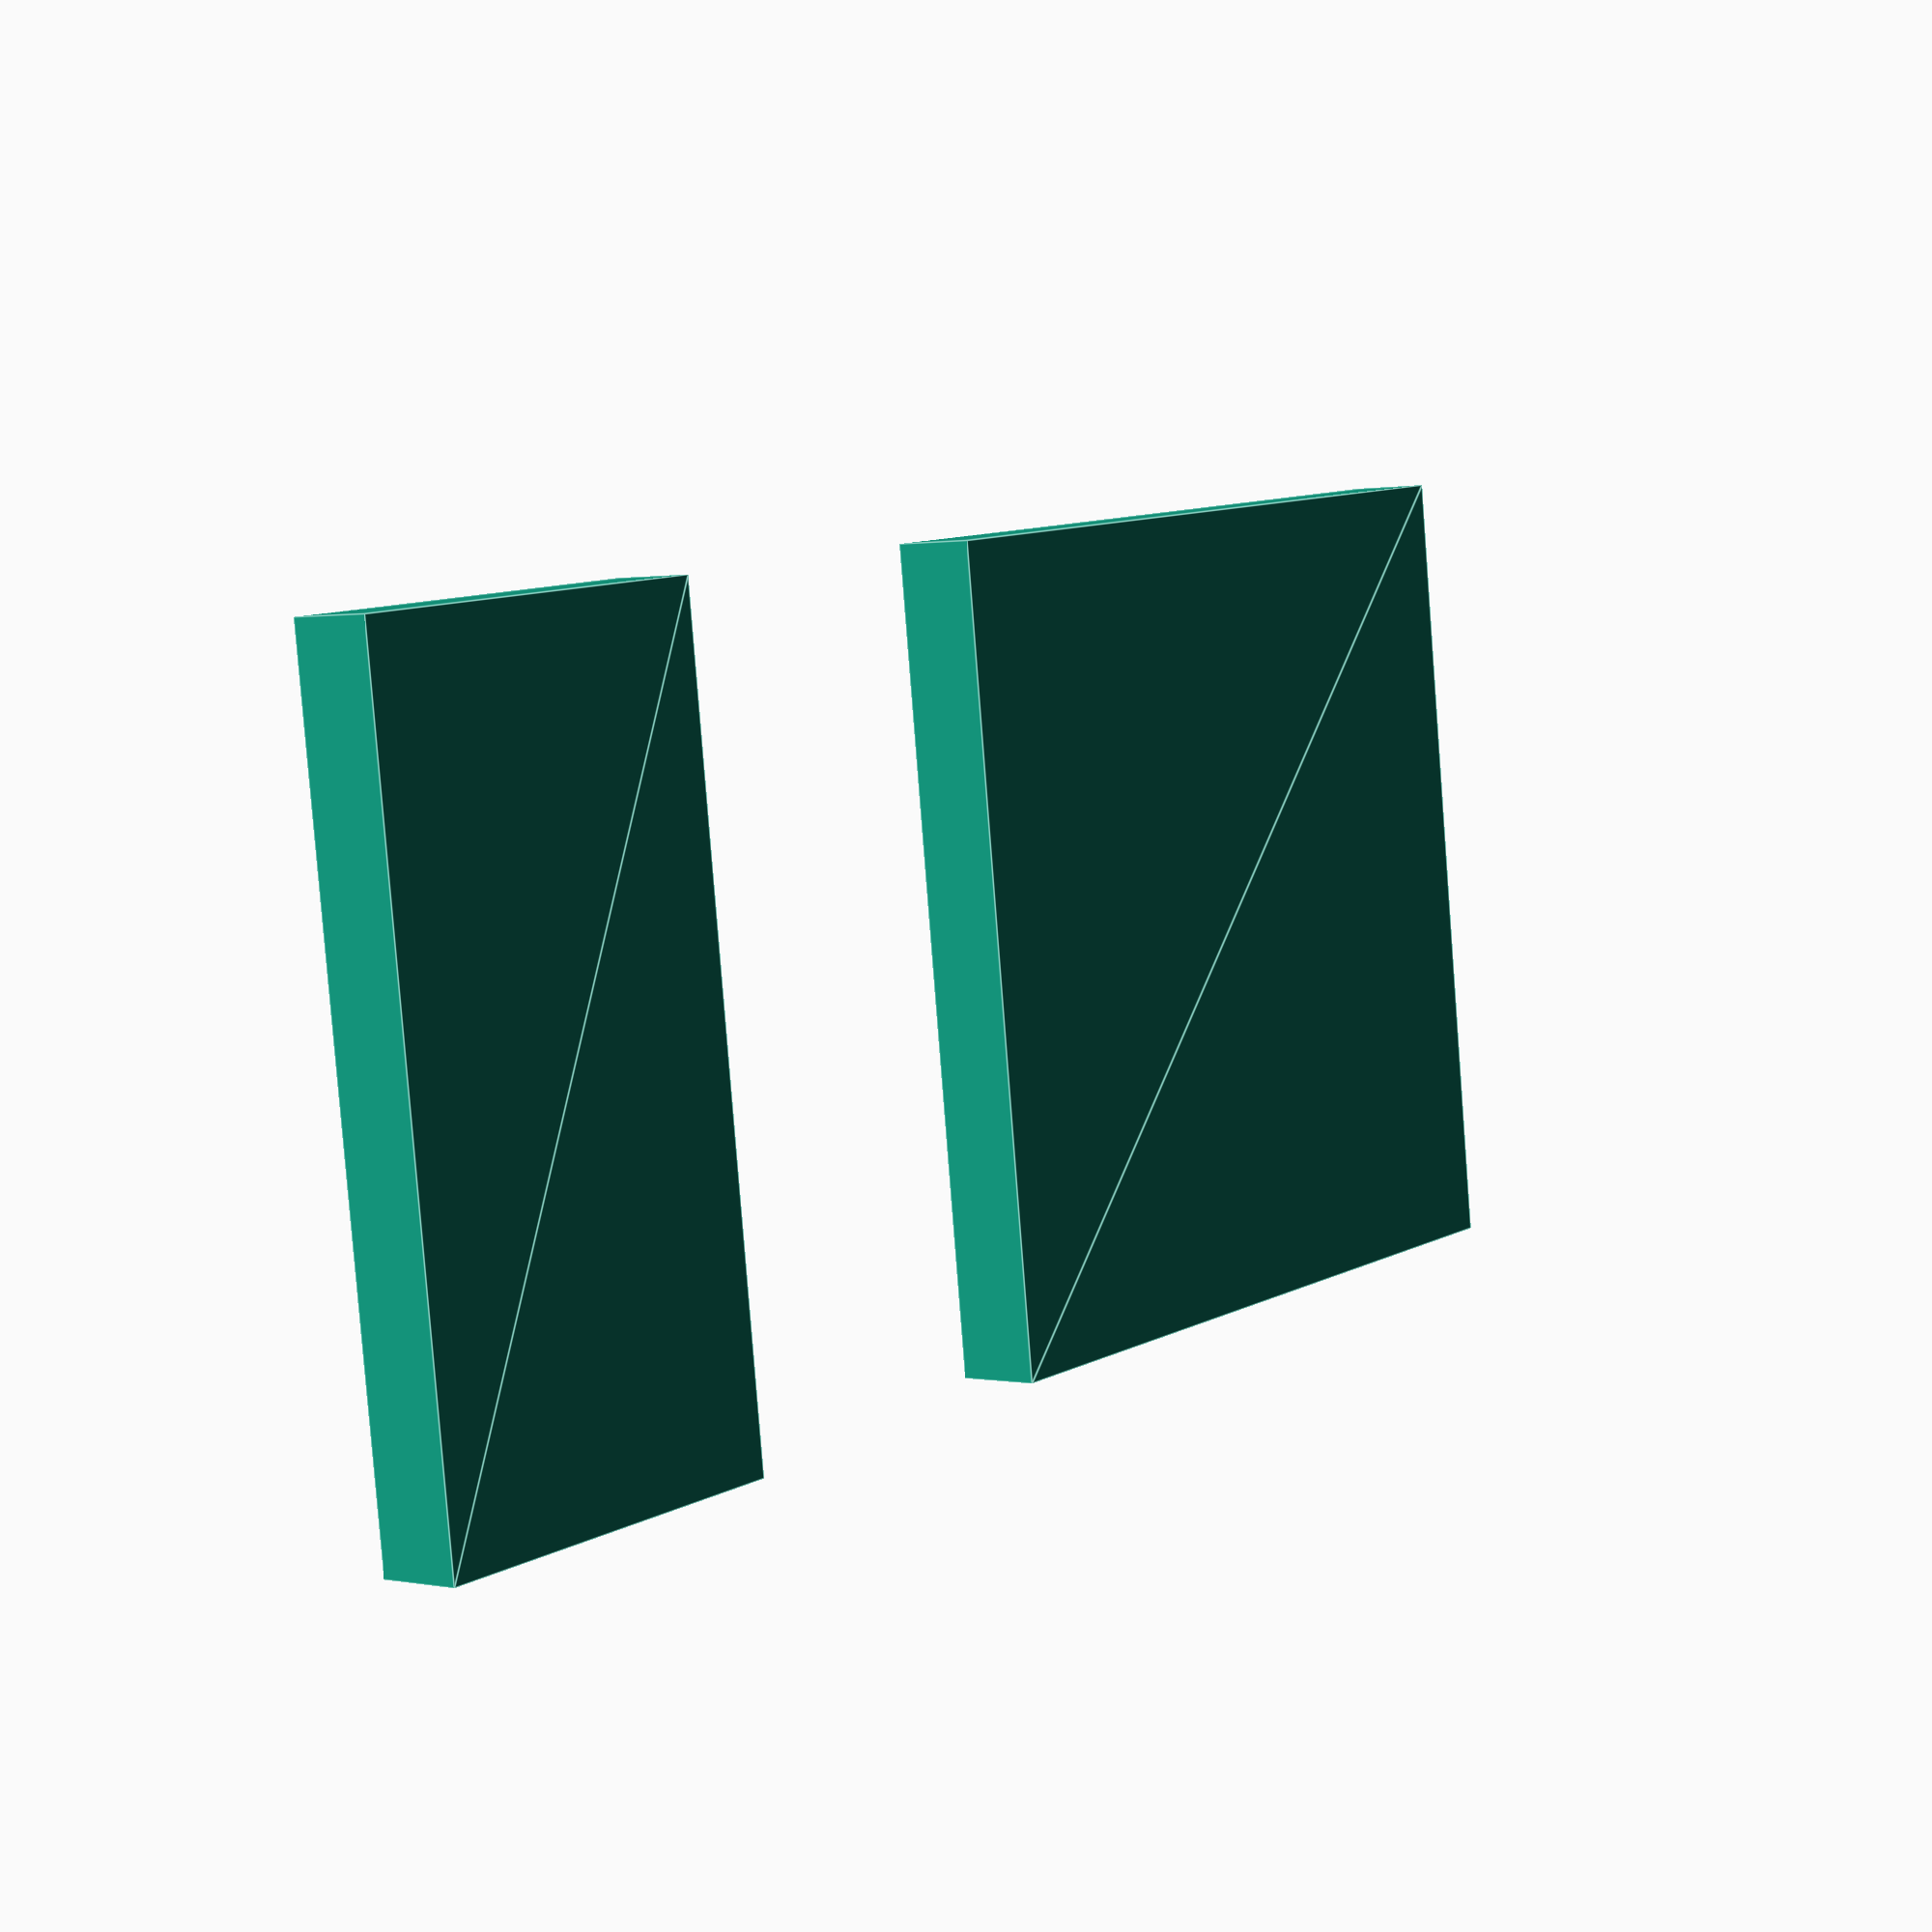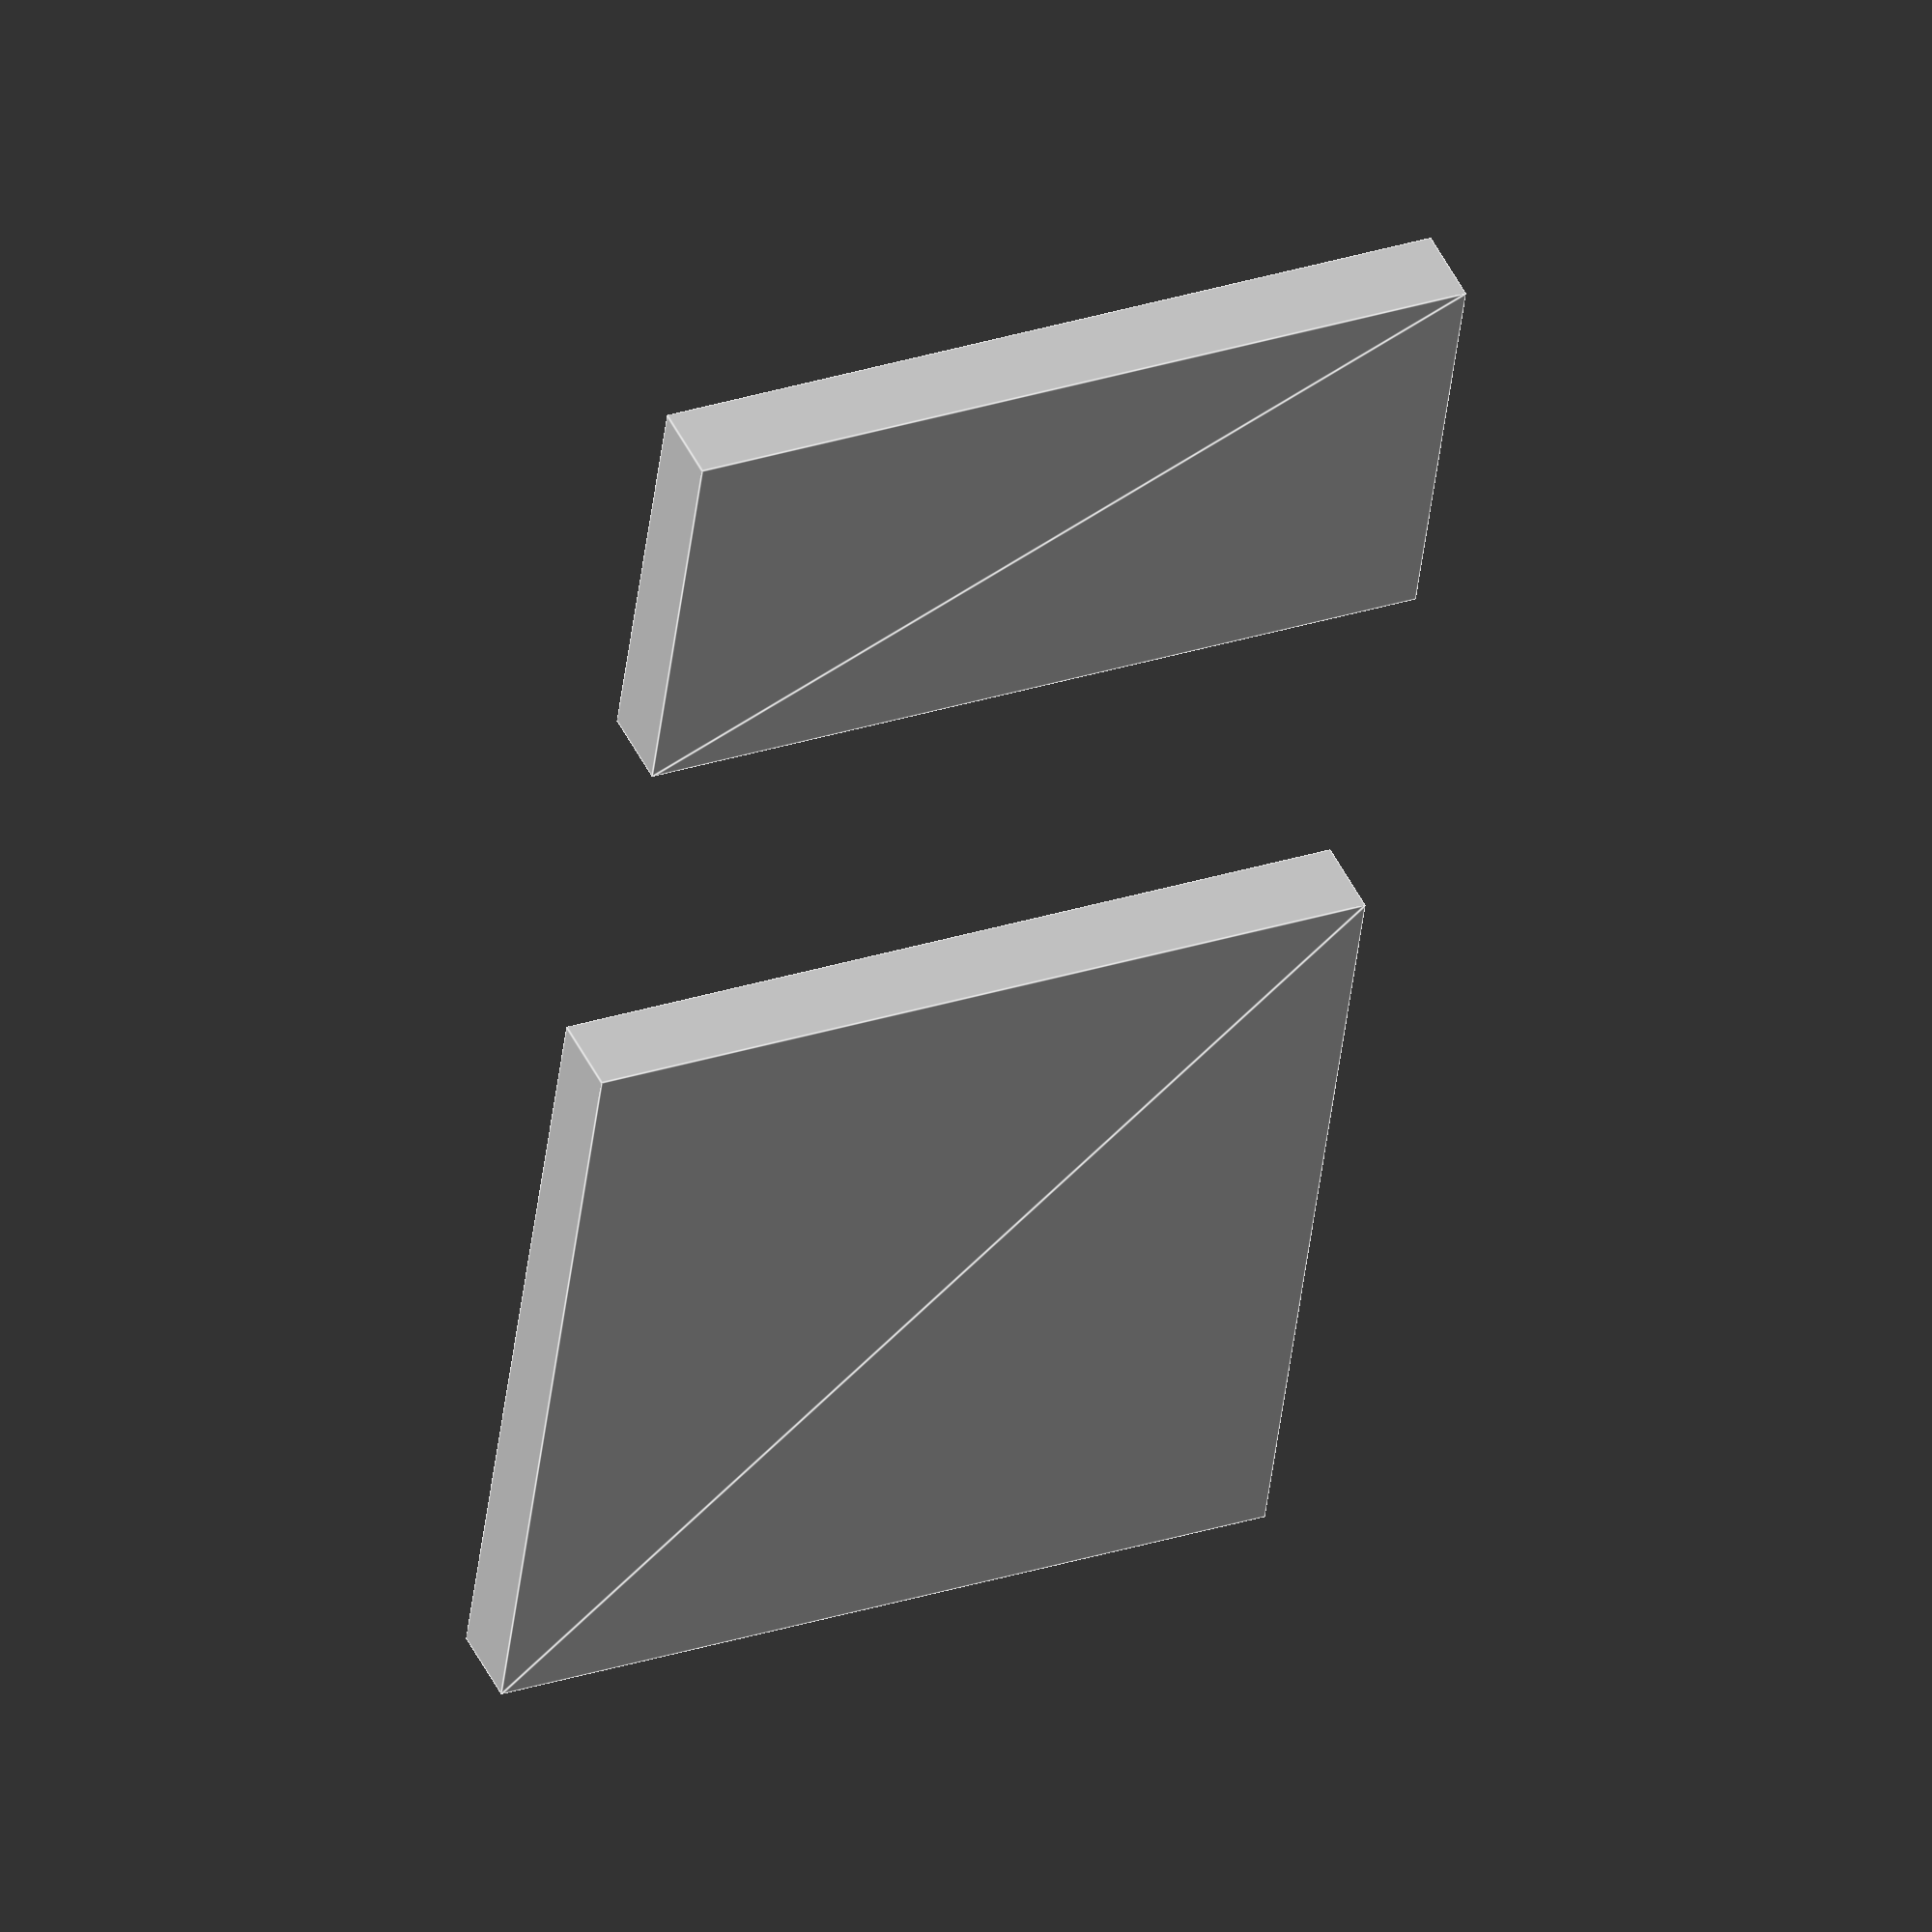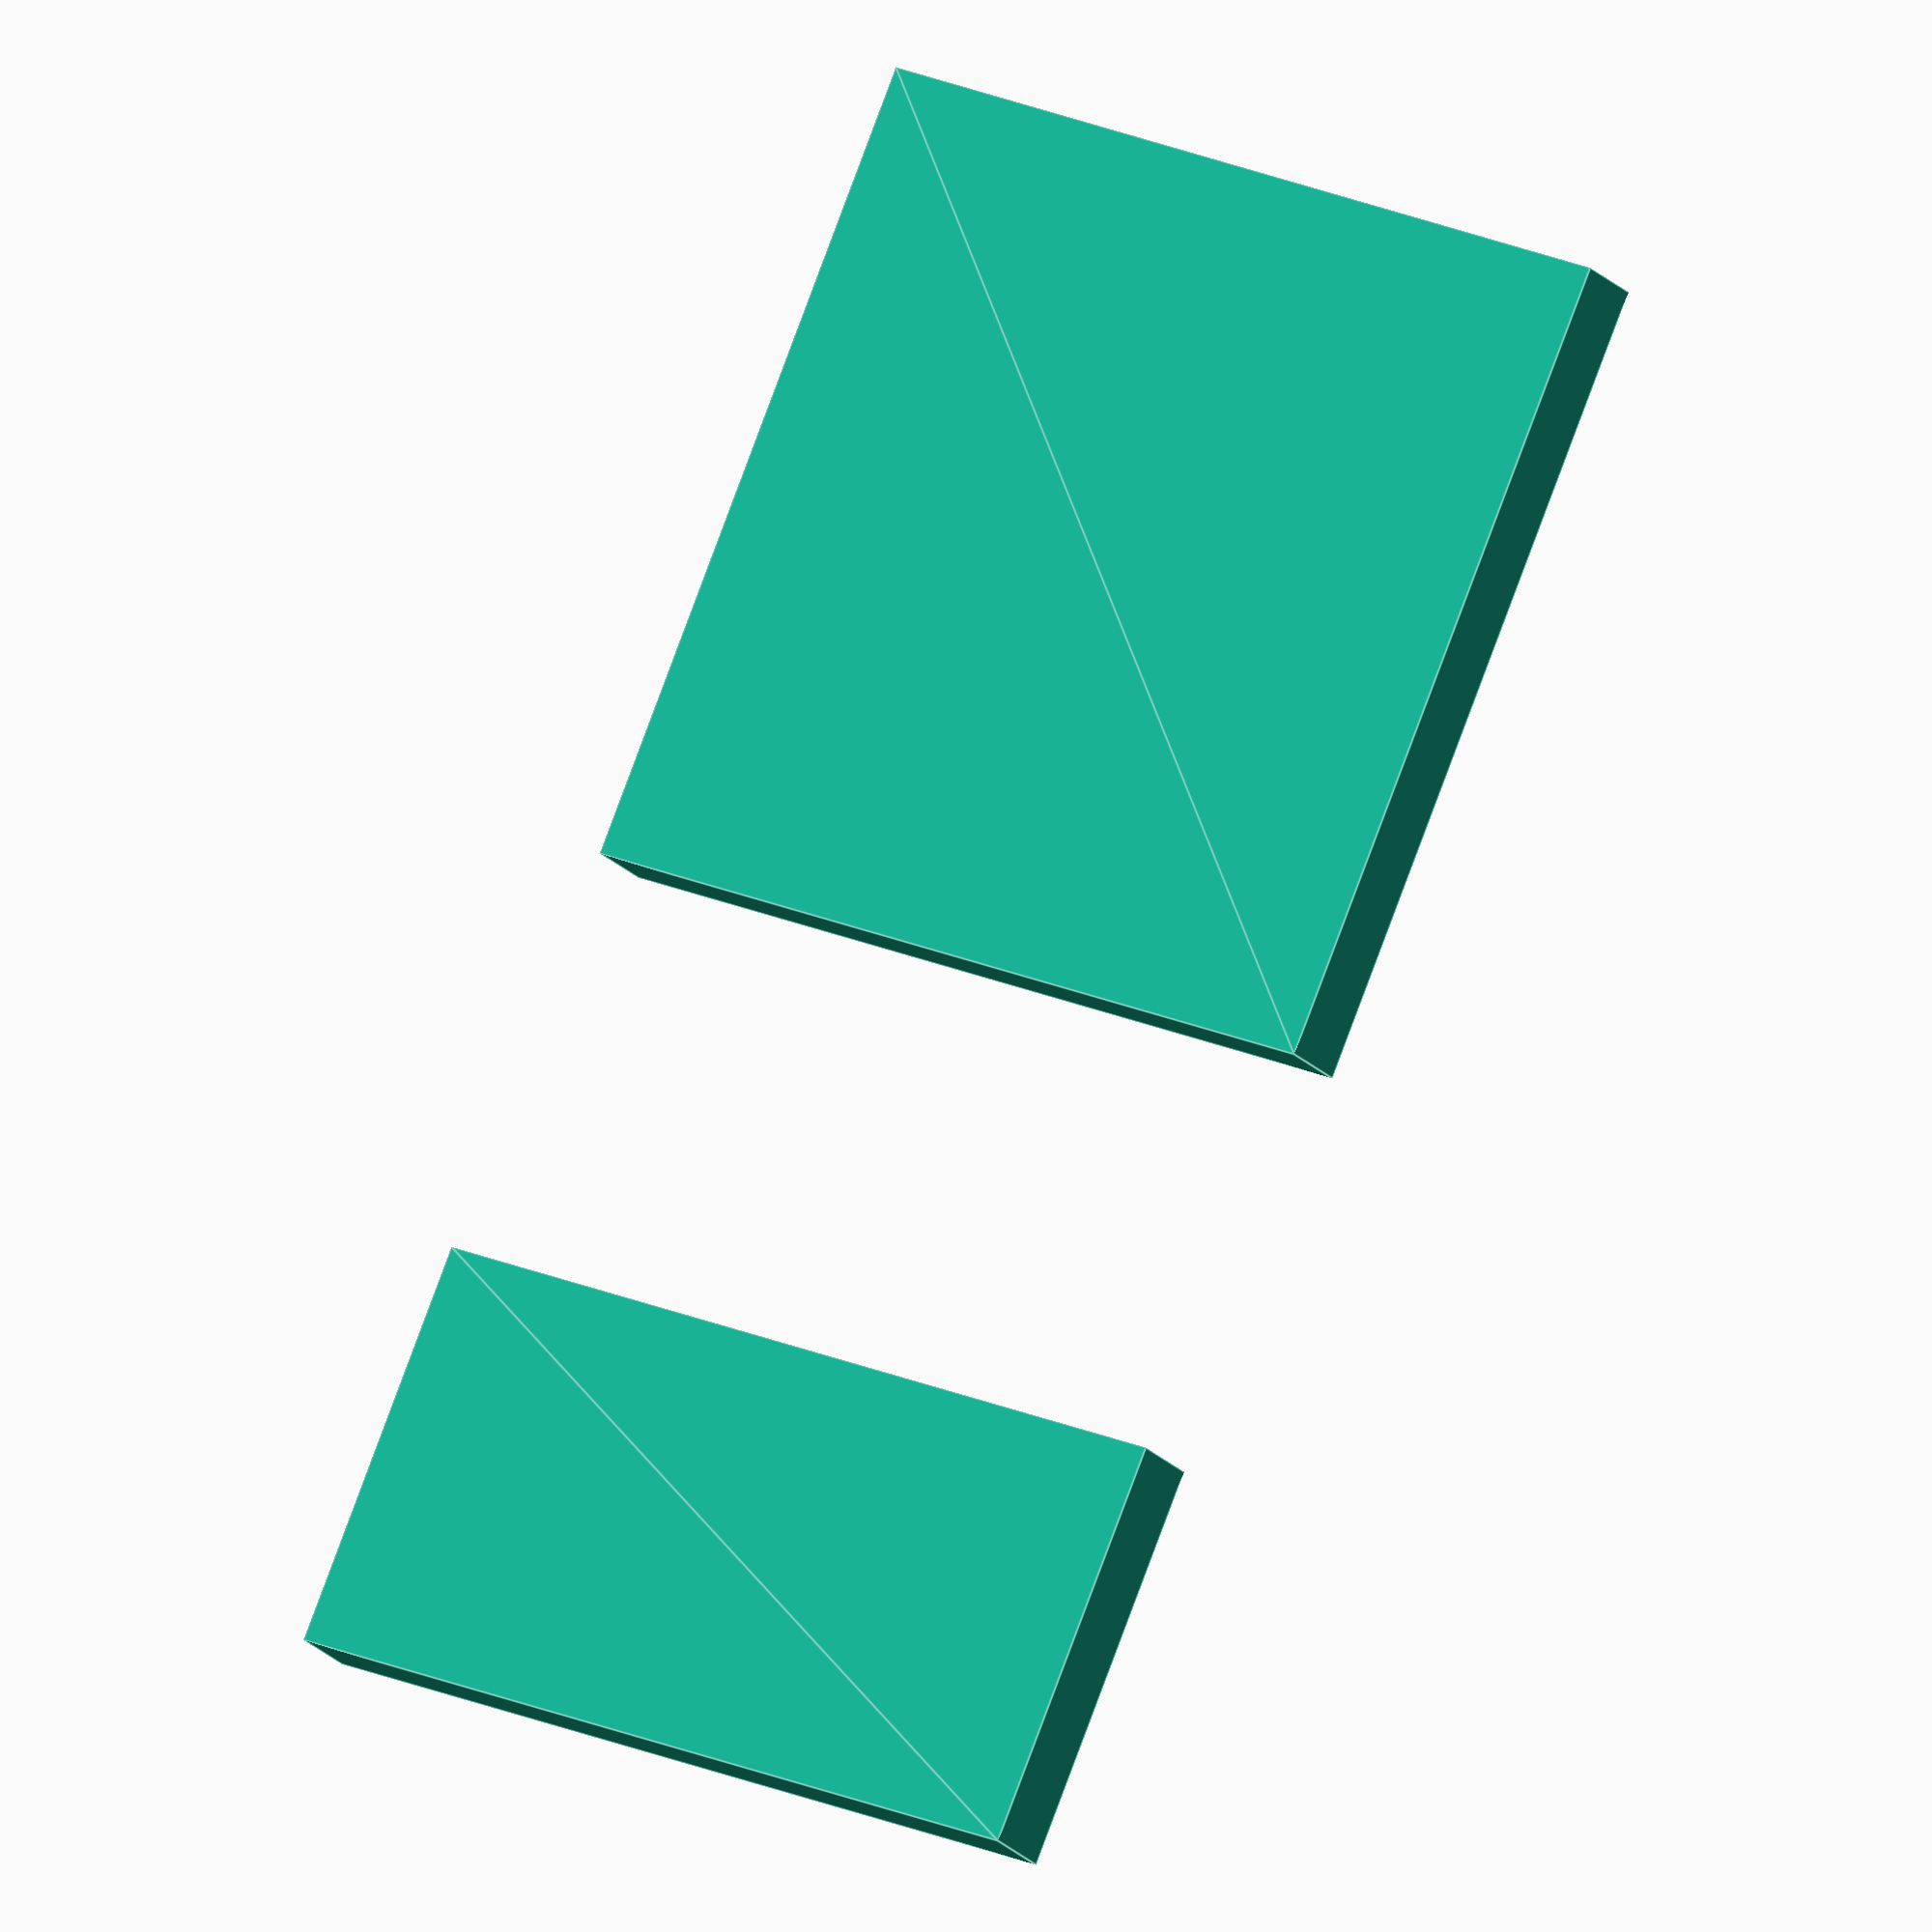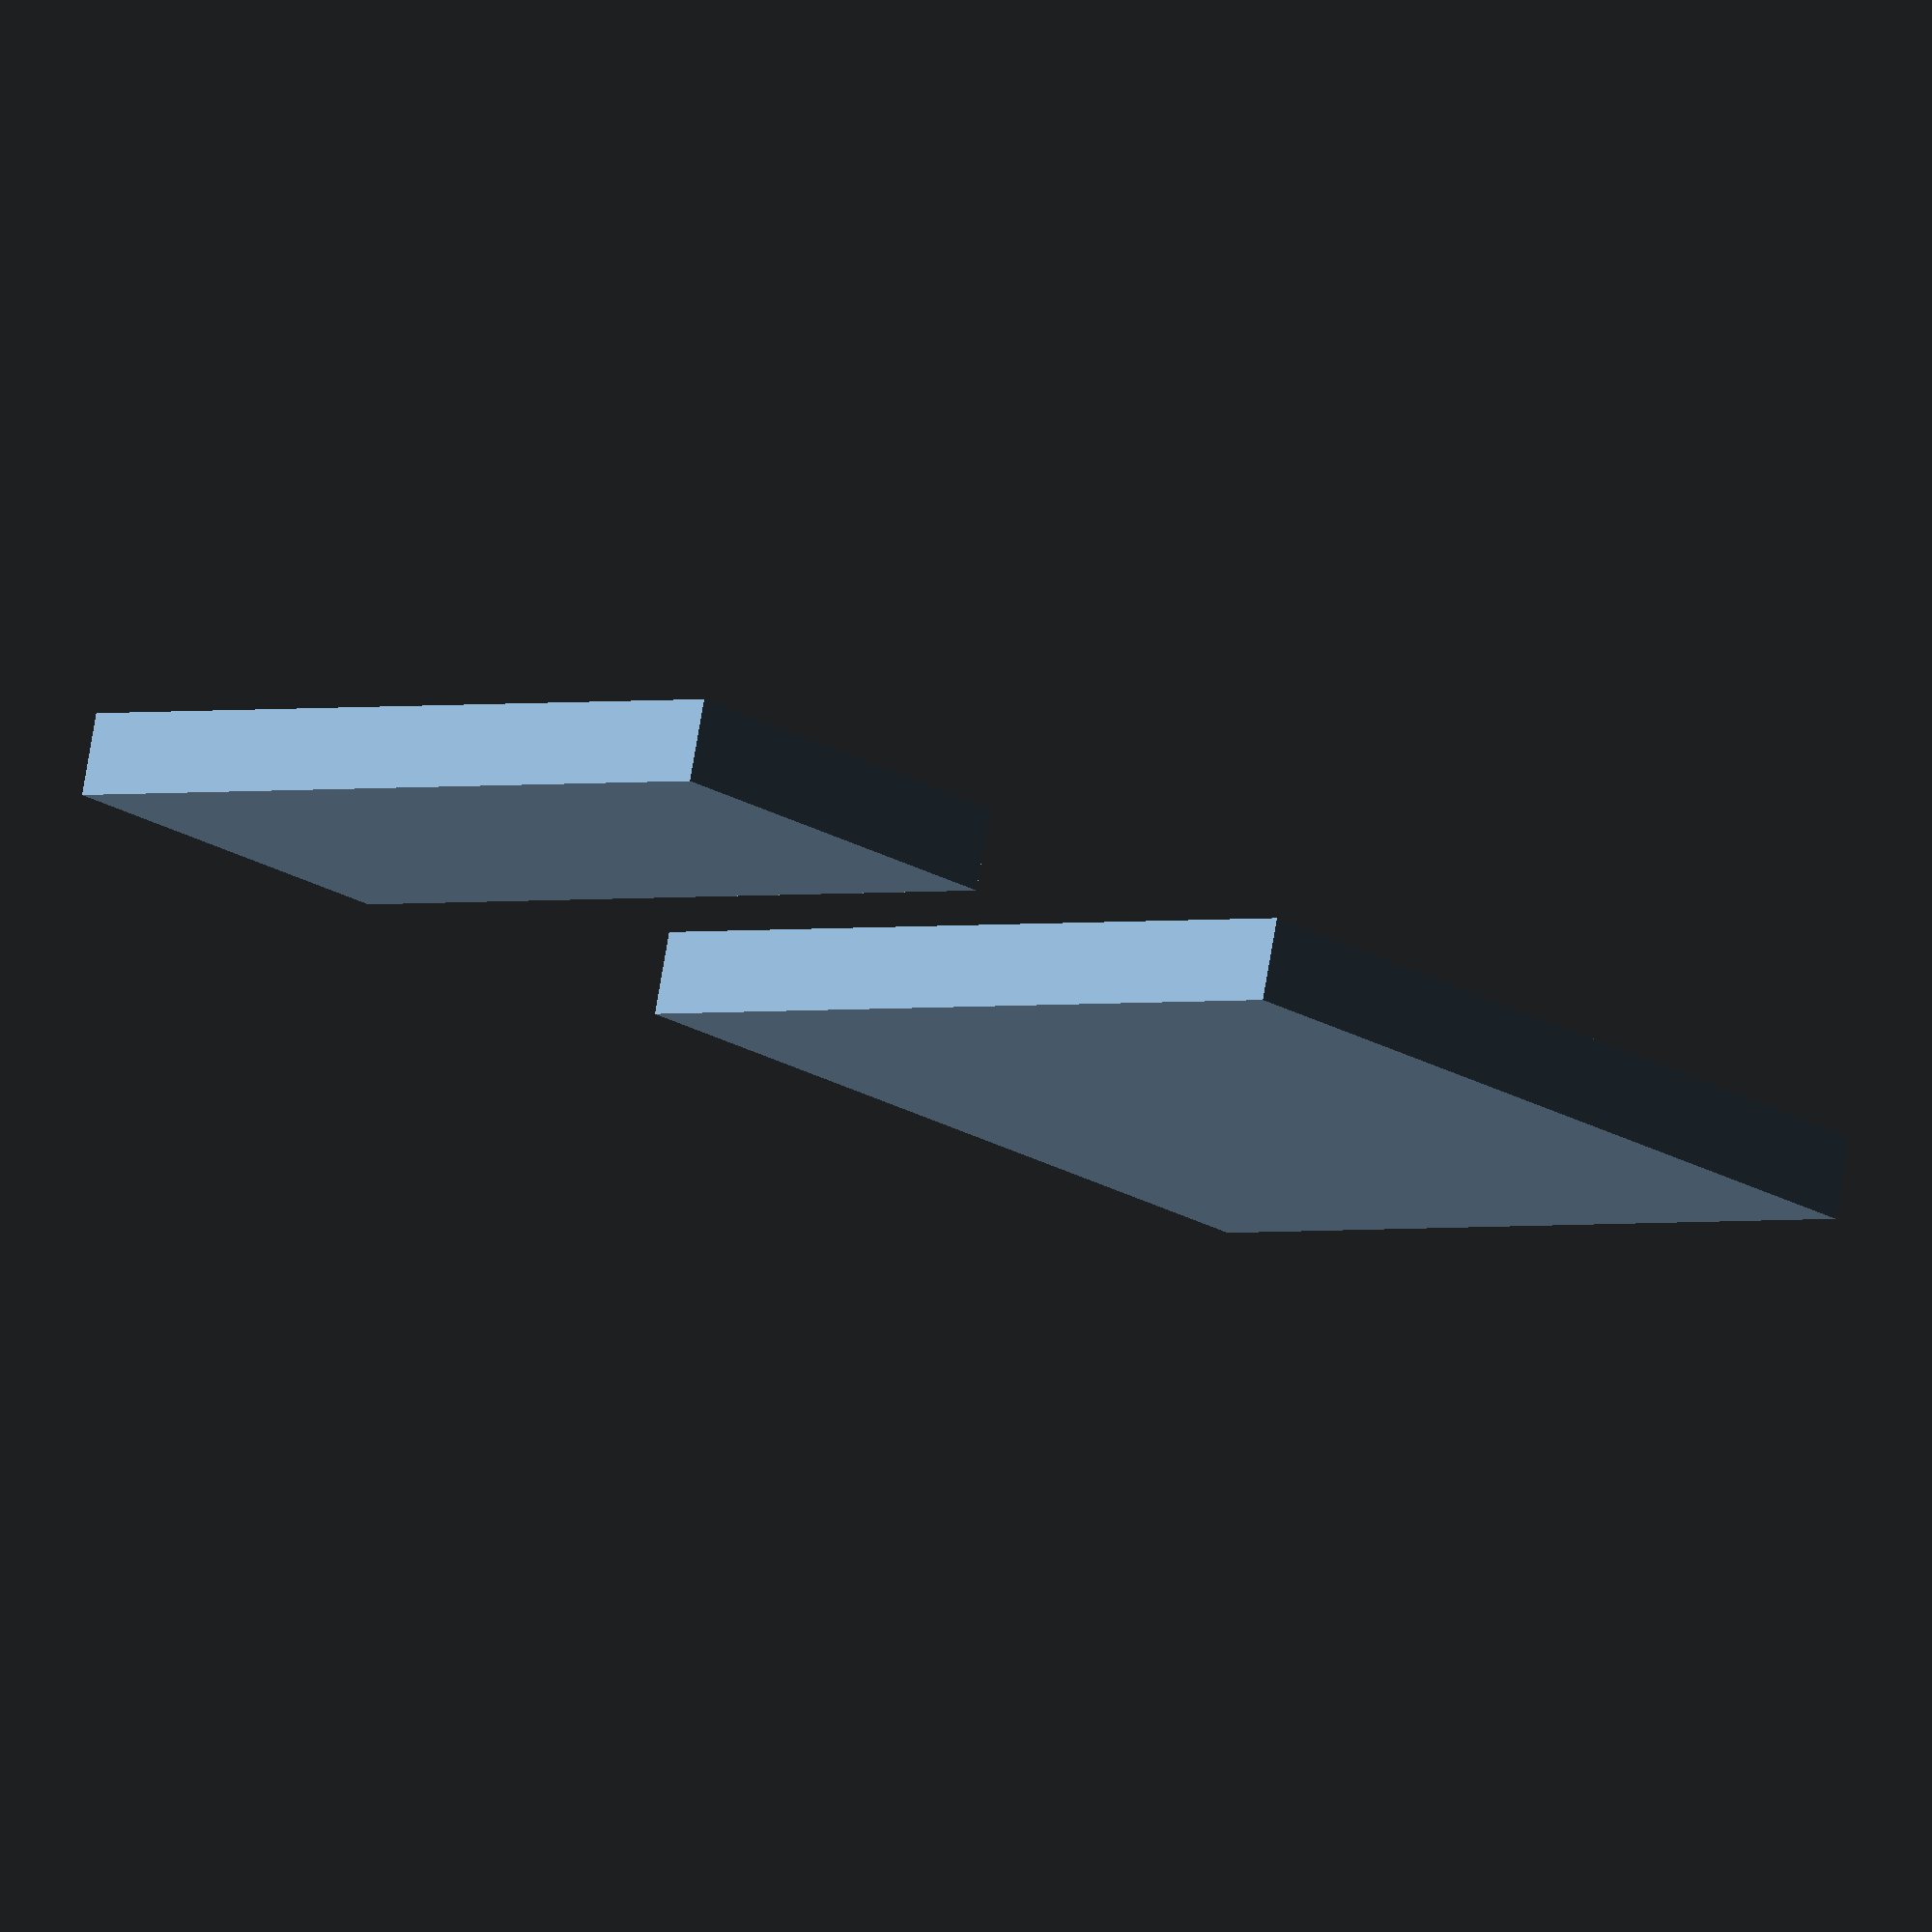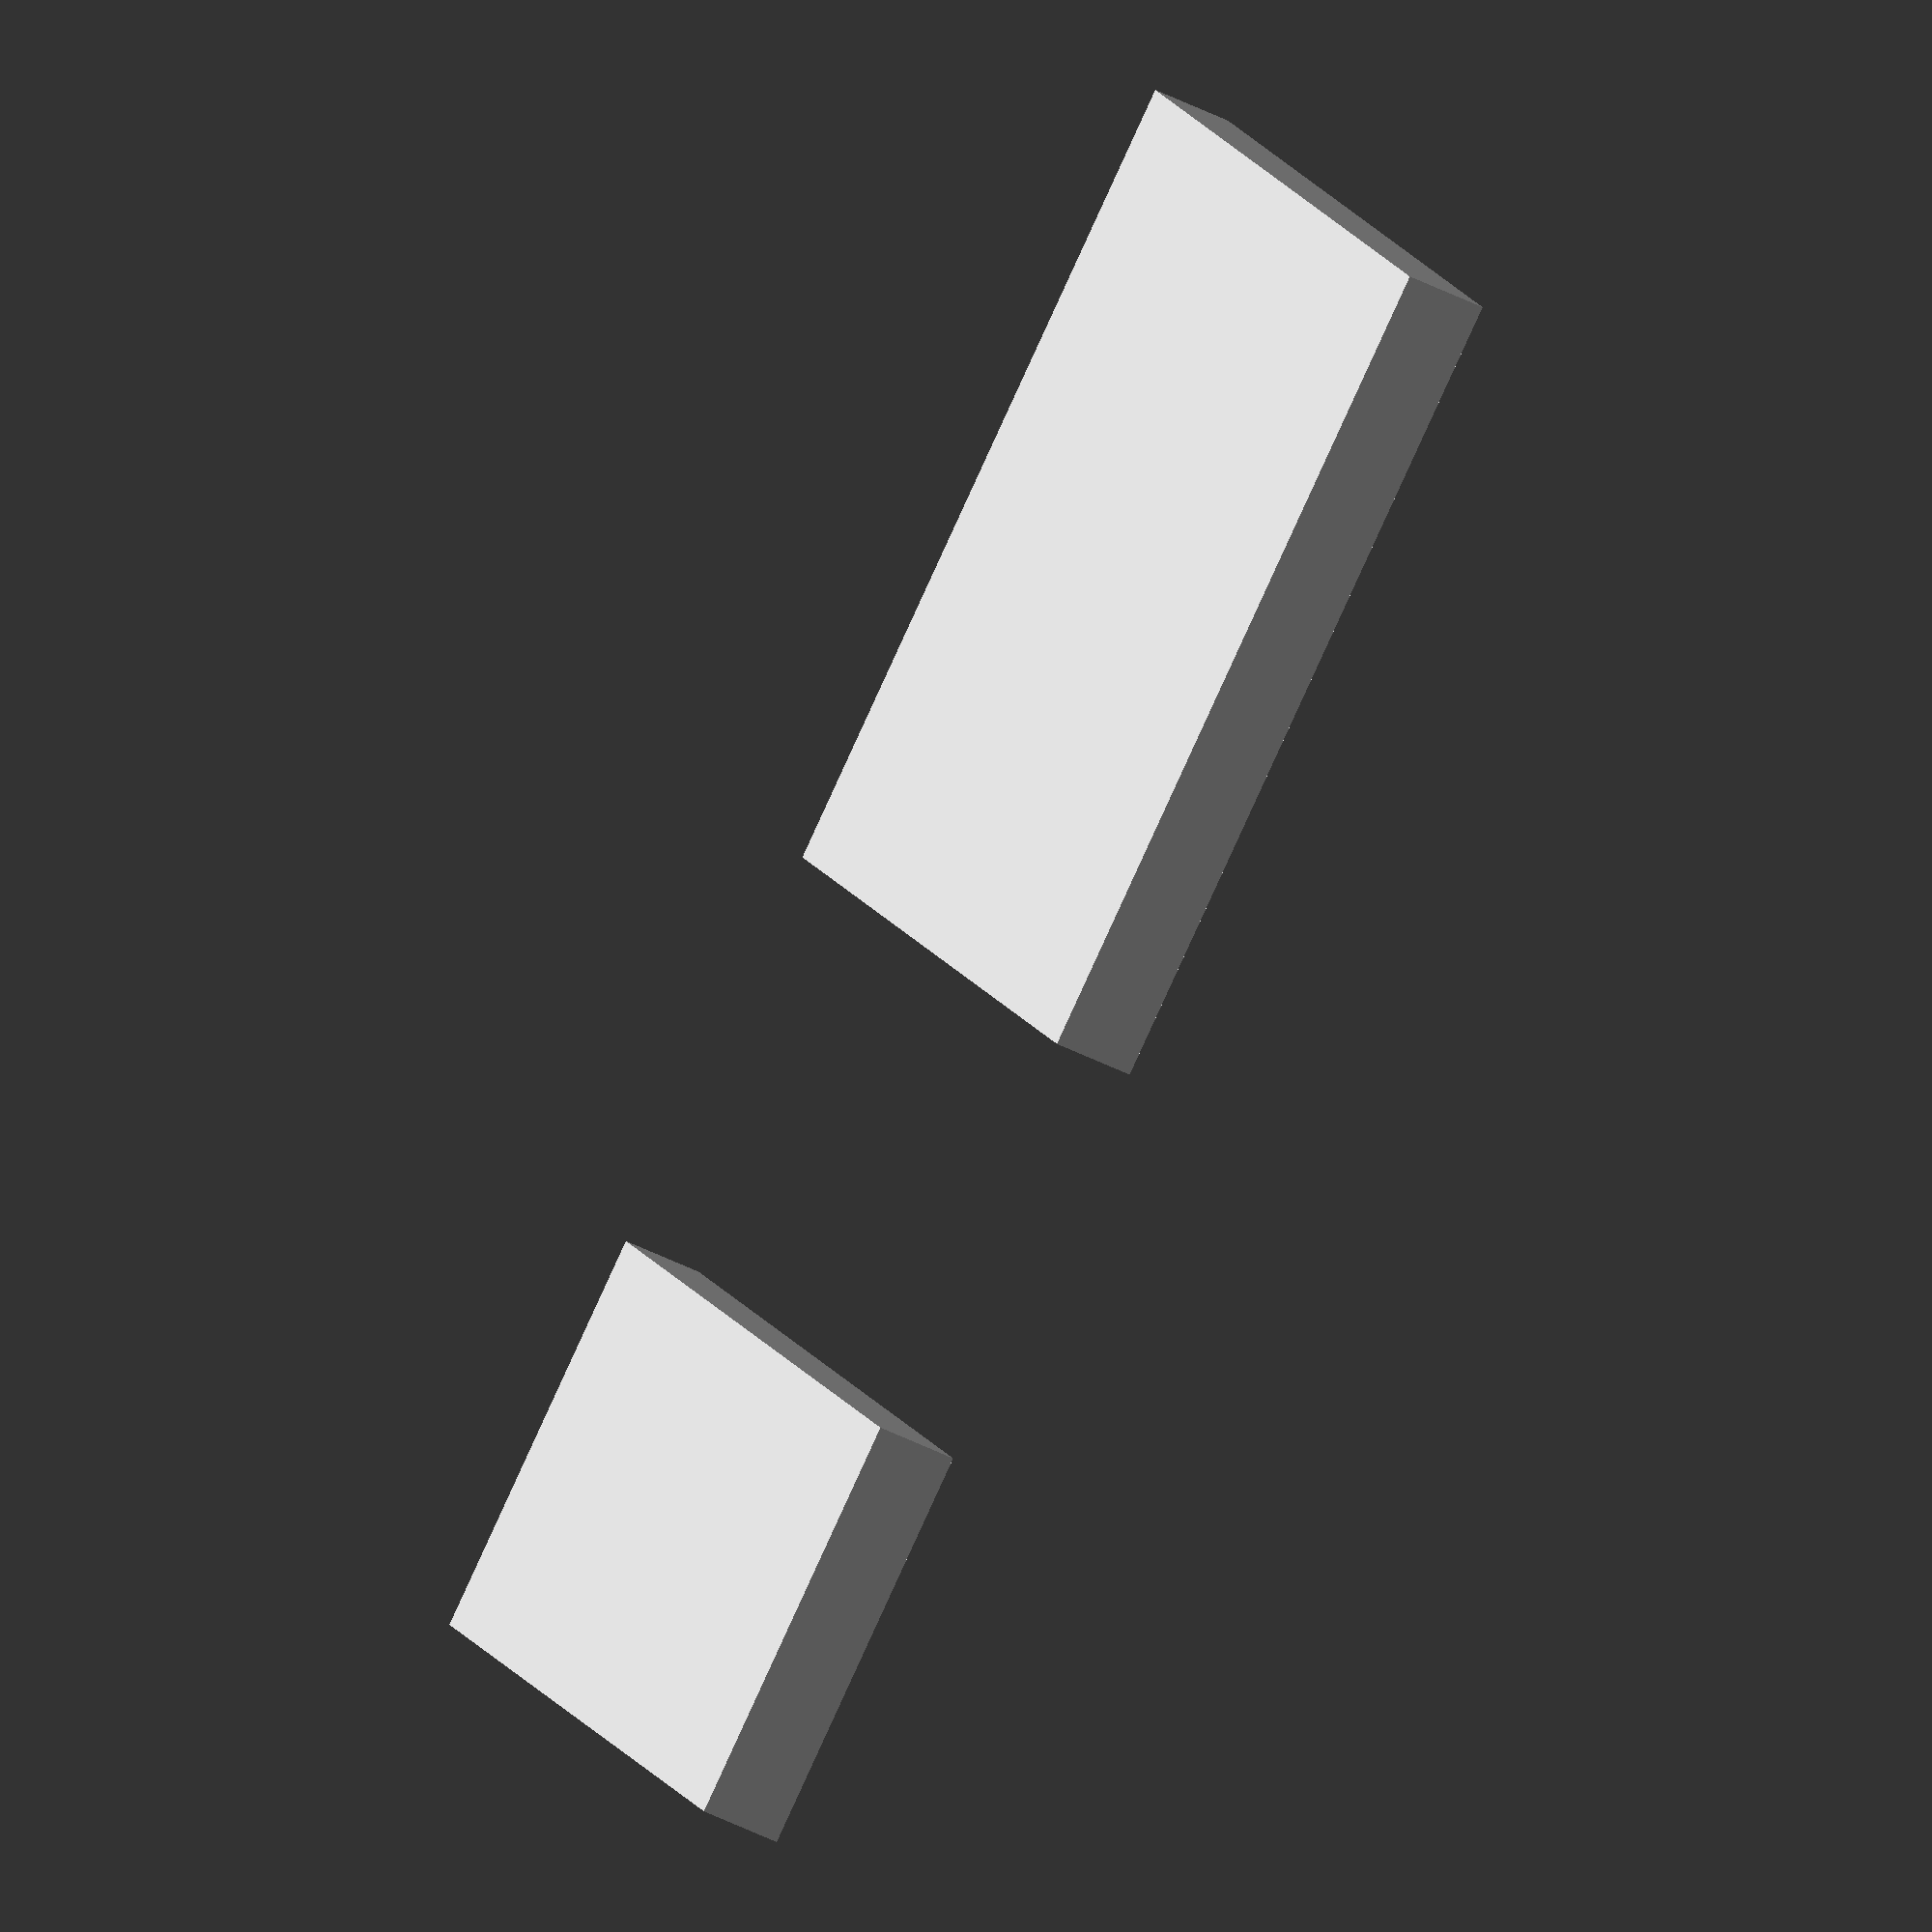
<openscad>
// Unit of length: Unit.MM
union()
{
   square(size = 10.0, center = false);
   translate(v = [15.0, 0.0])
   {
      scale(v = [0.5, 1.0])
      {
         square(size = 10.0, center = false);
      }
   }
}

</openscad>
<views>
elev=178.9 azim=187.3 roll=52.6 proj=p view=edges
elev=133.5 azim=97.5 roll=204.6 proj=o view=edges
elev=198.8 azim=246.9 roll=333.0 proj=o view=edges
elev=281.5 azim=313.3 roll=189.7 proj=o view=wireframe
elev=224.9 azim=324.2 roll=120.9 proj=o view=solid
</views>
